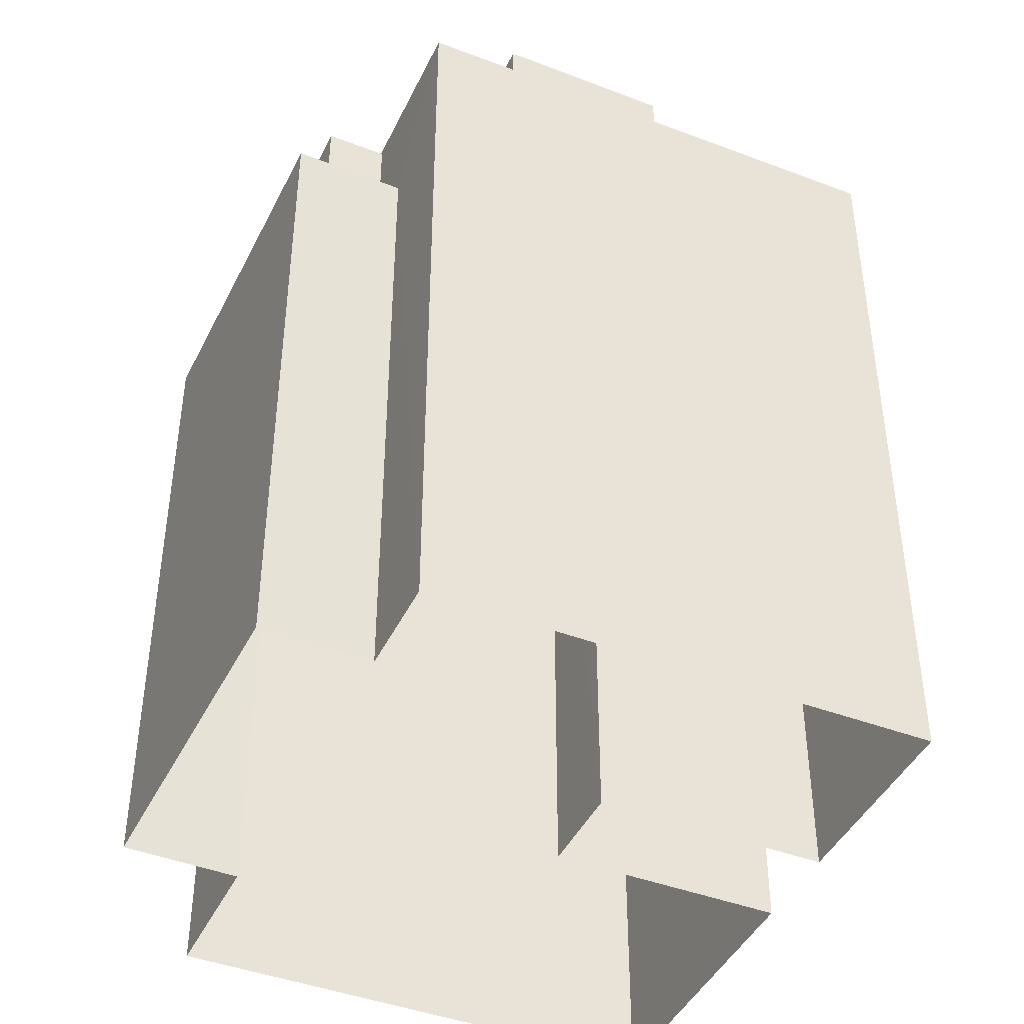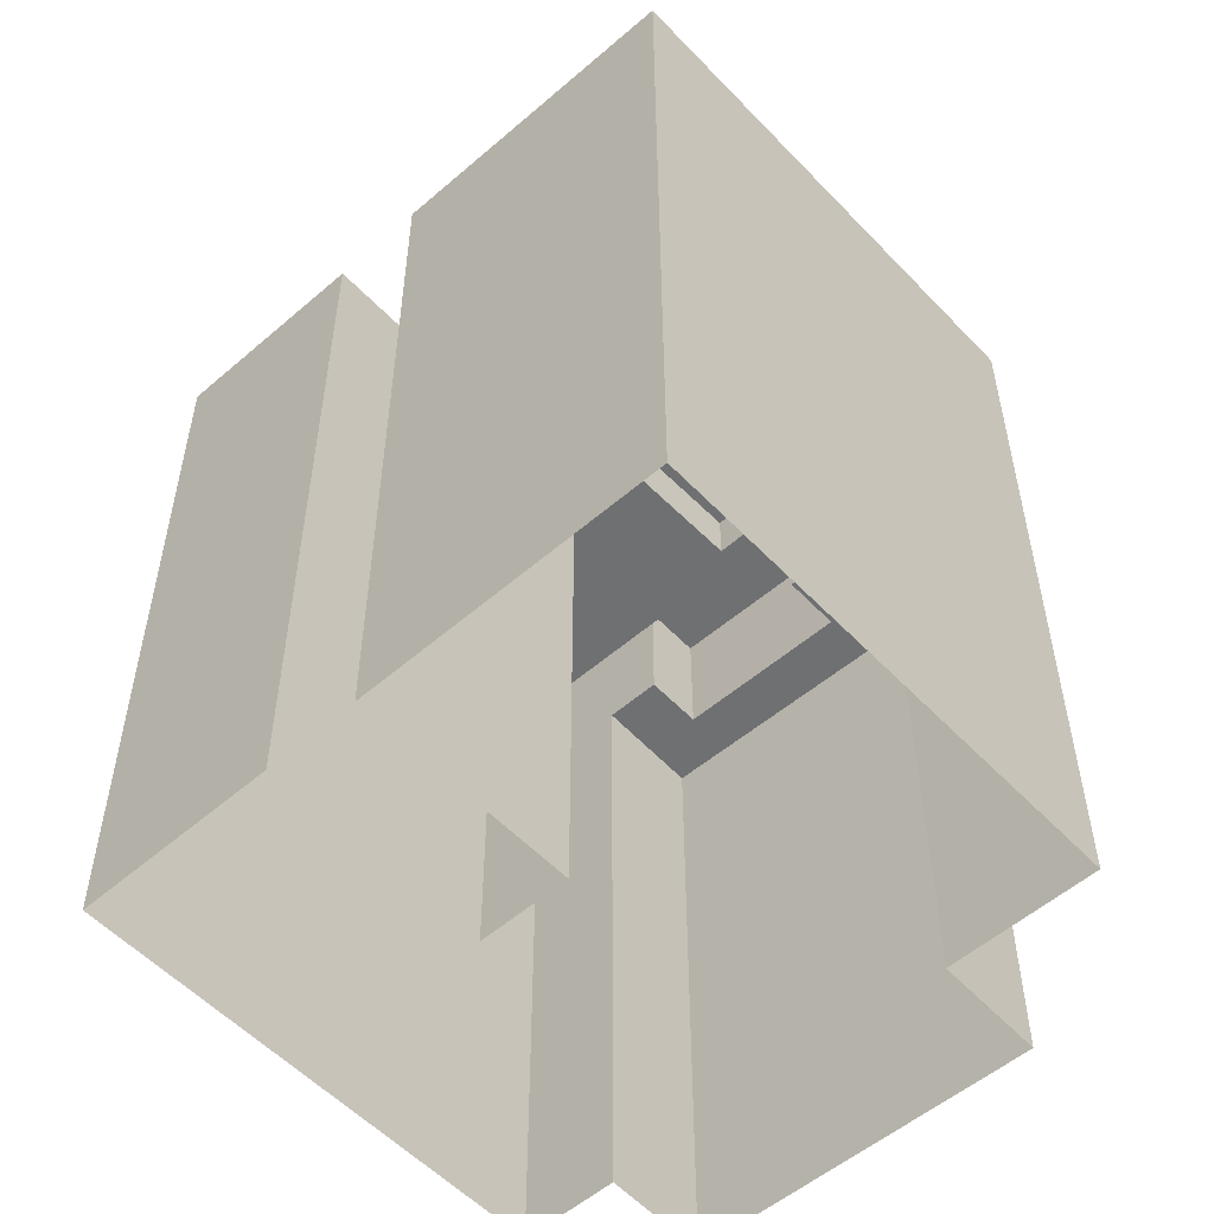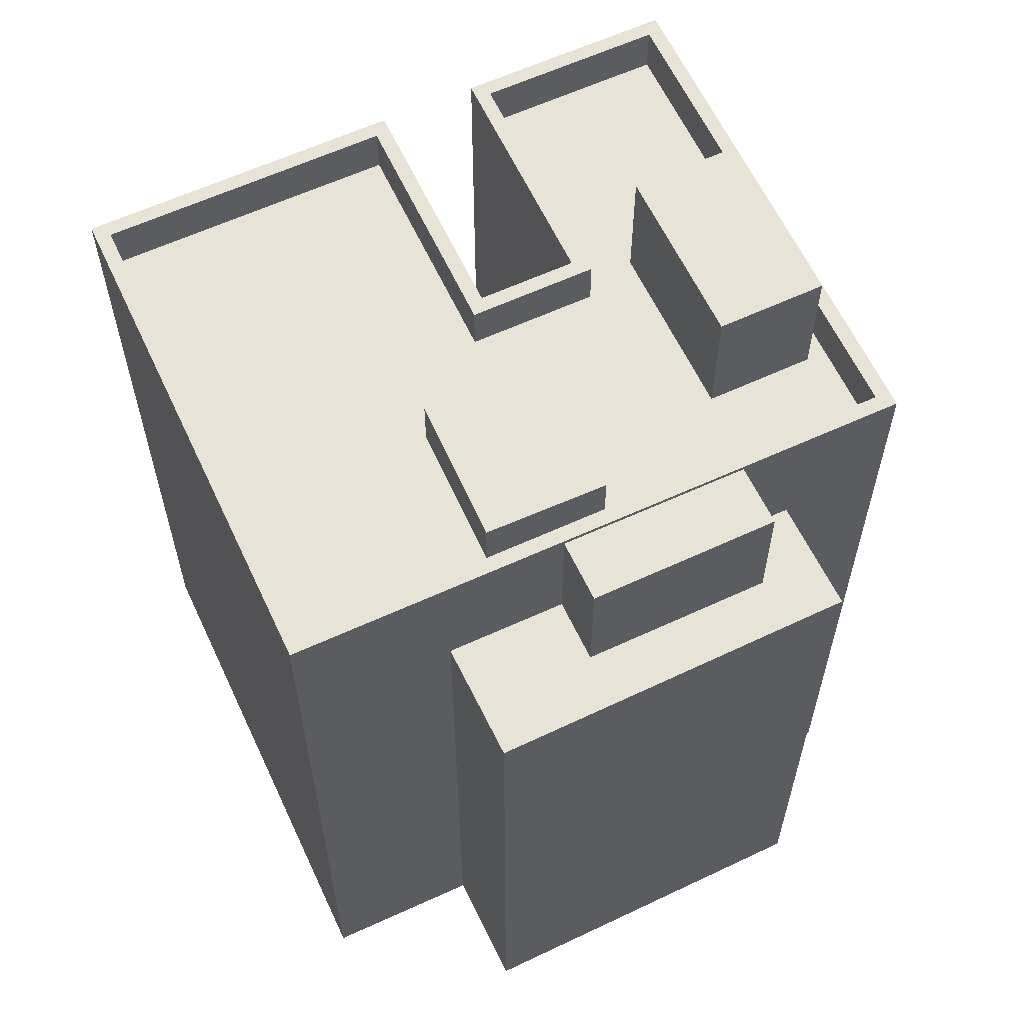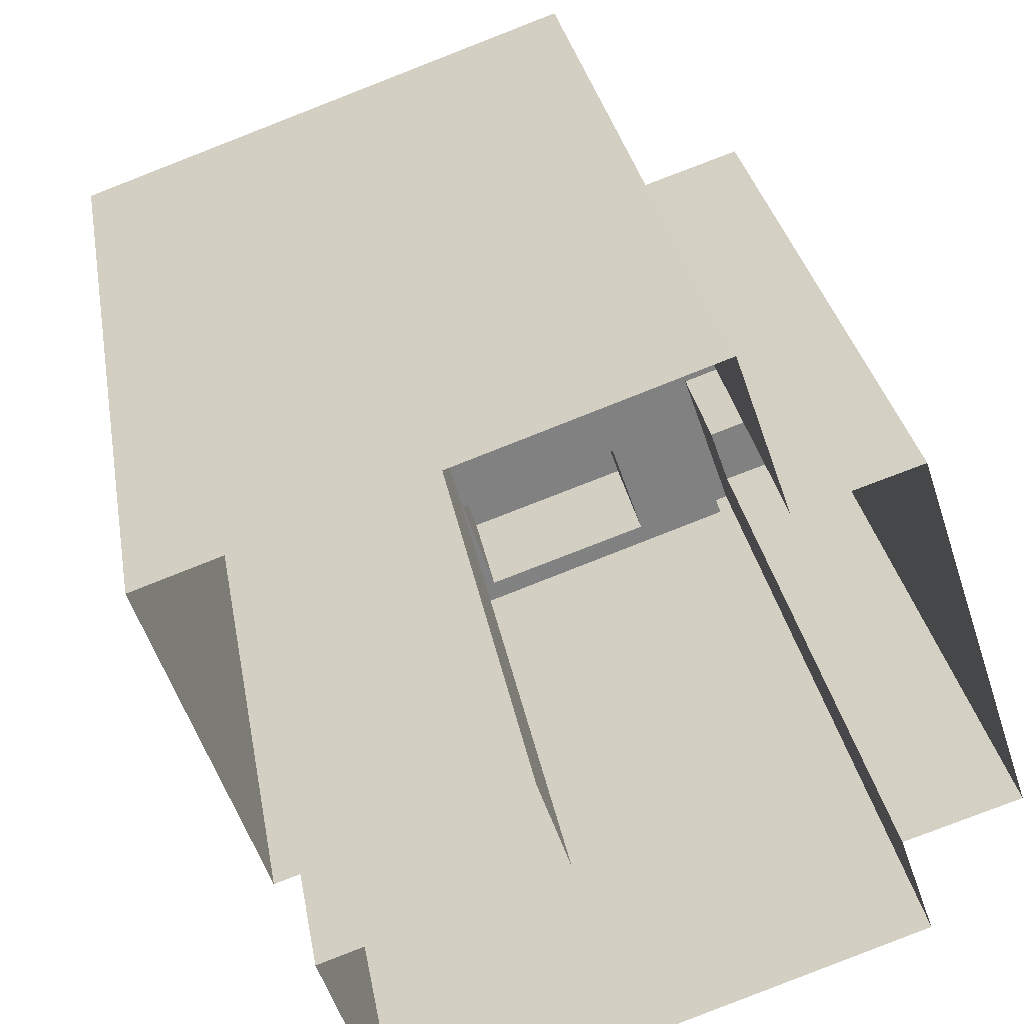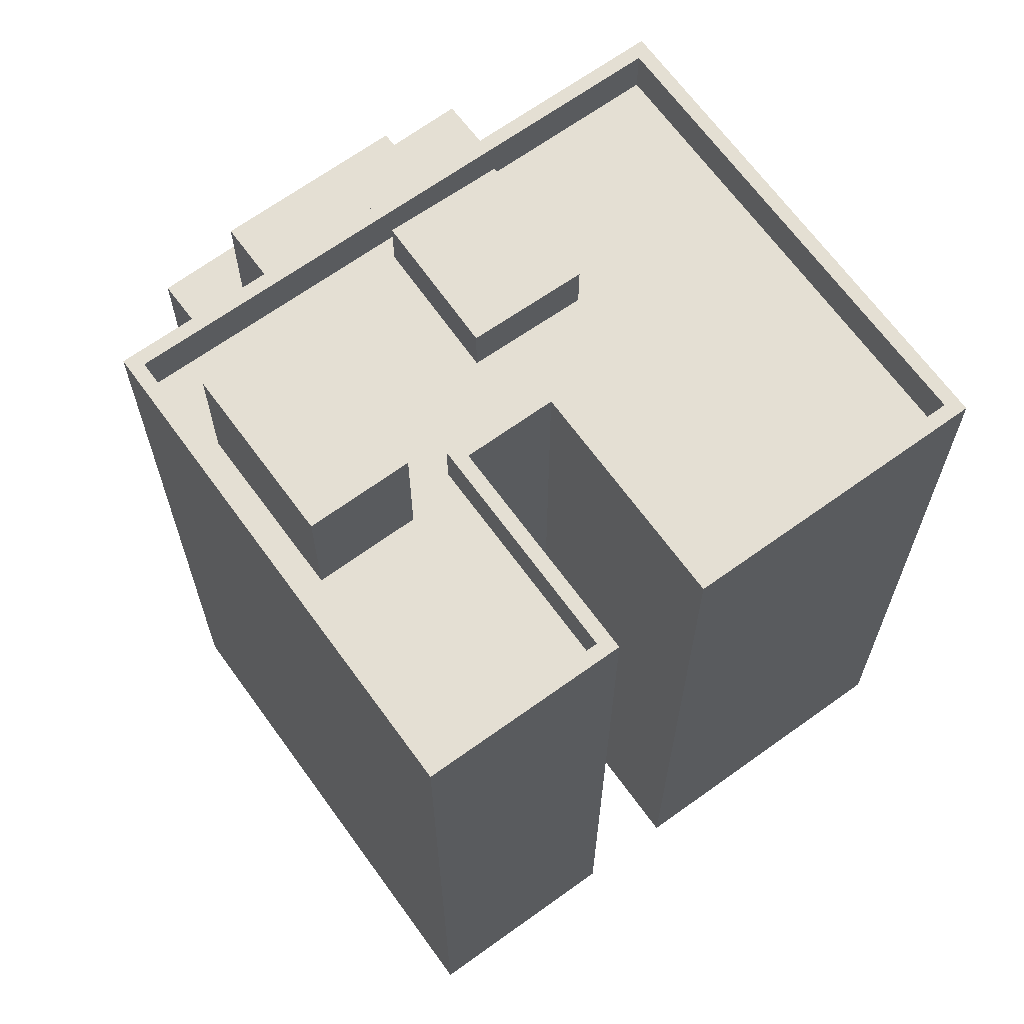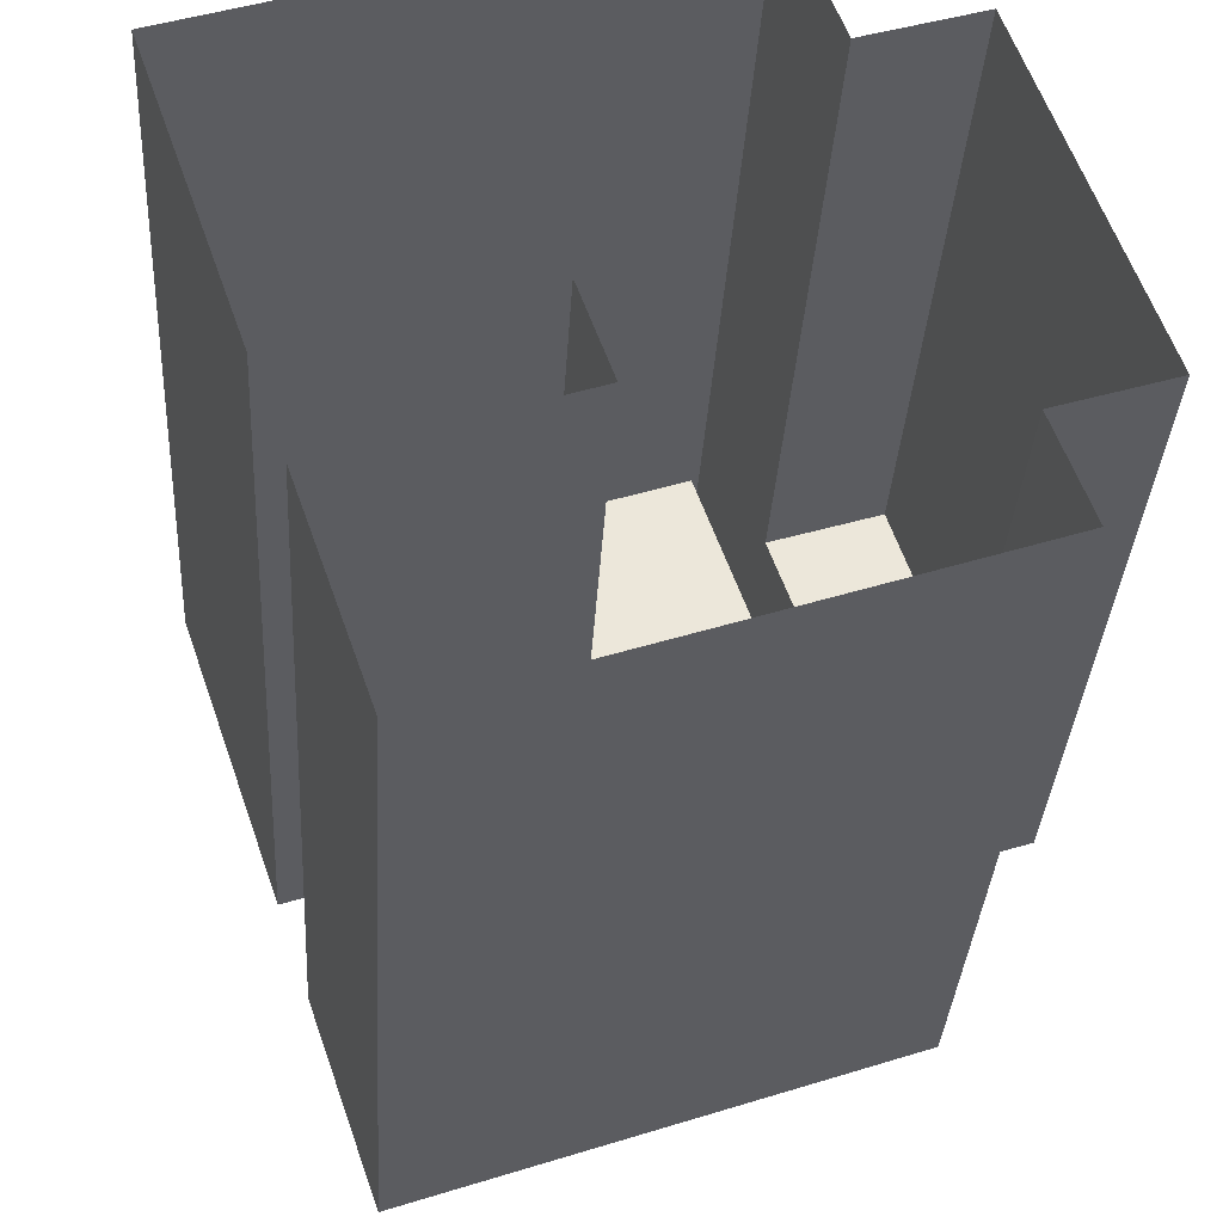
<metadata>
{"format":"obj","ext":"obj","renderer":"f3d","projection":"perspective","resolution":1024,"background":"white","views":[{"elev":-43.2,"azim":-43.3,"up":"+Z"},{"elev":-54.9,"azim":113.3,"up":"+Z"},{"elev":61.7,"azim":-134.1,"up":"+Z"},{"elev":30.0,"azim":170.5,"up":"+Y"},{"elev":66.6,"azim":35.0,"up":"+Z"},{"elev":-33.8,"azim":176.7,"up":"+Y"}]}
</metadata>
<code>
v -8876 -3.745e+04 26.61
v -8878 -3.745e+04 26.61
v -8881 -3.744e+04 26.62
v -8888 -3.745e+04 26.62
v -8874 -3.744e+04 26.61
v -8876 -3.744e+04 26.61
v -8880 -3.744e+04 26.62
v -8883 -3.743e+04 26.62
v -8887 -3.744e+04 26.62
v -8887 -3.744e+04 26.62
v -8889 -3.744e+04 26.62
v -8885 -3.744e+04 26.62
v -8881 -3.744e+04 42.91
v -8885 -3.744e+04 42.92
v -8882 -3.744e+04 42.91
v -8884 -3.744e+04 42.92
v -8875 -3.744e+04 41.82
v -8874 -3.744e+04 41.82
v -8881 -3.744e+04 41.83
v -8883 -3.743e+04 41.83
v -8884 -3.744e+04 41.83
v -8885 -3.744e+04 41.83
v -8887 -3.745e+04 41.83
v -8885 -3.744e+04 41.83
v -8880 -3.744e+04 41.83
v -8876 -3.744e+04 41.82
v -8882 -3.745e+04 41.83
v -8885 -3.745e+04 41.83
v -8882 -3.745e+04 41.83
v -8885 -3.744e+04 41.83
v -8882 -3.744e+04 41.83
v -8881 -3.744e+04 41.83
v -8881 -3.744e+04 41.83
v -8881 -3.745e+04 41.83
v -8878 -3.745e+04 41.82
v -8877 -3.745e+04 41.82
v -8888 -3.745e+04 42.83
v -8883 -3.743e+04 42.83
v -8883 -3.743e+04 42.83
v -8887 -3.745e+04 42.83
v -8874 -3.744e+04 42.82
v -8876 -3.744e+04 42.82
v -8874 -3.744e+04 42.82
v -8876 -3.744e+04 42.82
v -8877 -3.745e+04 42.82
v -8878 -3.745e+04 42.82
v -8876 -3.745e+04 42.82
v -8880 -3.744e+04 42.83
v -8880 -3.744e+04 42.83
v -8881 -3.744e+04 42.83
v -8881 -3.744e+04 42.83
v -8878 -3.745e+04 42.82
v -8885 -3.744e+04 44.49
v -8885 -3.745e+04 44.49
v -8882 -3.745e+04 44.49
v -8881 -3.745e+04 44.49
v -8887 -3.744e+04 42.74
v -8887 -3.744e+04 42.74
v -8888 -3.744e+04 42.74
v -8885 -3.744e+04 42.74
v -8887 -3.744e+04 40.15
v -8887 -3.744e+04 40.15
v -8885 -3.744e+04 40.15
v -8885 -3.744e+04 40.15
v -8888 -3.744e+04 40.15
v -8887 -3.744e+04 40.15
v -8887 -3.744e+04 40.15
v -8889 -3.744e+04 40.15
f 1 2 3
f 2 4 3
f 5 6 7
f 8 5 7
f 9 10 11
f 10 3 4
f 7 3 10
f 12 10 9
f 12 8 7
f 12 7 10
f 13 14 15
f 13 16 14
f 17 18 19
f 18 20 19
f 19 20 21
f 20 22 21
f 22 23 24
f 25 17 19
f 25 26 17
f 27 28 23
f 21 22 24
f 28 27 29
f 30 31 24
f 31 25 19
f 32 33 34
f 33 30 34
f 23 28 30
f 31 33 25
f 23 30 24
f 31 30 33
f 35 36 34
f 27 35 29
f 36 32 34
f 35 34 29
f 37 38 39
f 37 40 38
f 41 39 38
f 42 41 43
f 42 43 44
f 38 43 41
f 45 46 47
f 40 37 46
f 42 44 48
f 44 49 48
f 48 50 51
f 51 45 47
f 49 50 48
f 40 46 52
f 45 52 46
f 45 51 50
f 53 54 55
f 56 53 55
f 57 58 59
f 57 60 58
f 61 62 63
f 63 62 64
f 65 66 67
f 68 62 61
f 65 68 66
f 68 65 62
f 13 31 19
f 13 15 31
f 24 15 14
f 24 31 15
f 16 24 14
f 16 21 24
f 21 16 13
f 19 21 13
f 38 40 22
f 38 22 20
f 40 23 22
f 43 20 18
f 43 38 20
f 26 44 17
f 17 43 18
f 17 44 43
f 44 26 25
f 49 44 25
f 49 25 33
f 50 49 33
f 33 32 50
f 32 36 45
f 50 32 45
f 45 36 35
f 52 45 35
f 35 27 52
f 27 23 40
f 27 40 52
f 12 63 8
f 39 8 63
f 39 60 37
f 4 66 10
f 37 66 4
f 60 63 64
f 66 57 67
f 37 60 57
f 39 63 60
f 57 66 37
f 41 5 8
f 39 41 8
f 41 6 5
f 41 42 6
f 42 7 6
f 42 48 7
f 48 3 7
f 48 51 3
f 47 1 3
f 51 47 3
f 47 2 1
f 47 46 2
f 46 37 4
f 2 46 4
f 28 55 54
f 28 29 55
f 53 28 54
f 53 30 28
f 56 34 30
f 53 56 30
f 29 34 56
f 55 29 56
f 57 59 65
f 67 57 65
f 58 65 59
f 58 62 65
f 60 62 58
f 60 64 62
f 63 9 61
f 63 12 9
f 66 68 11
f 10 66 11
f 11 68 61
f 9 11 61

</code>
